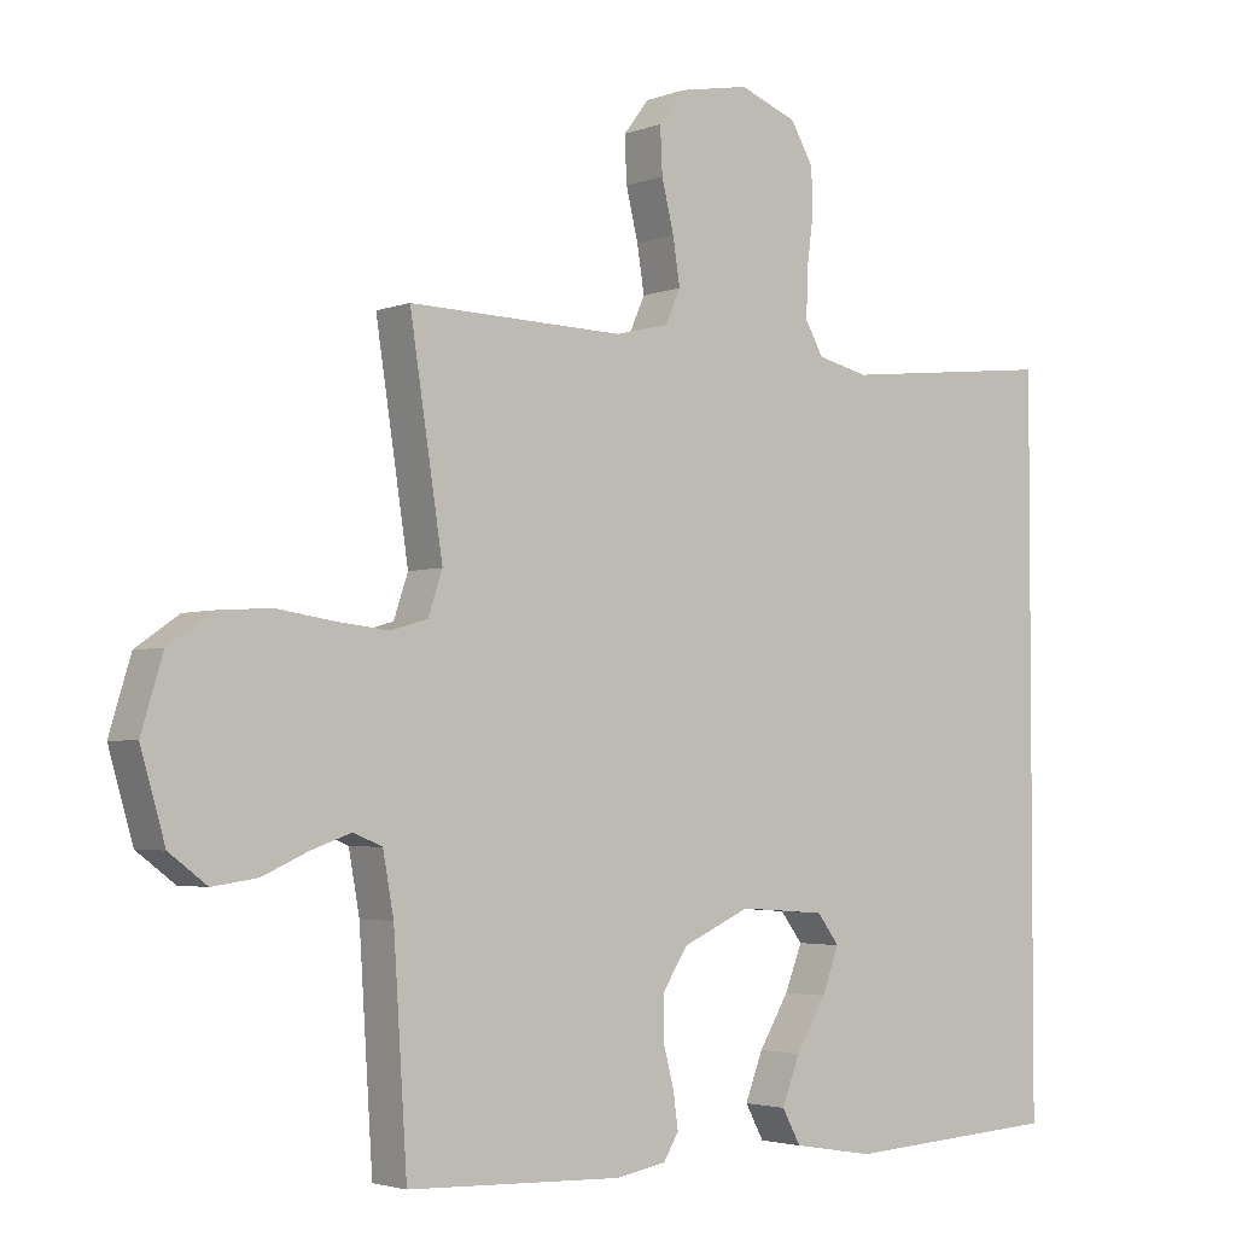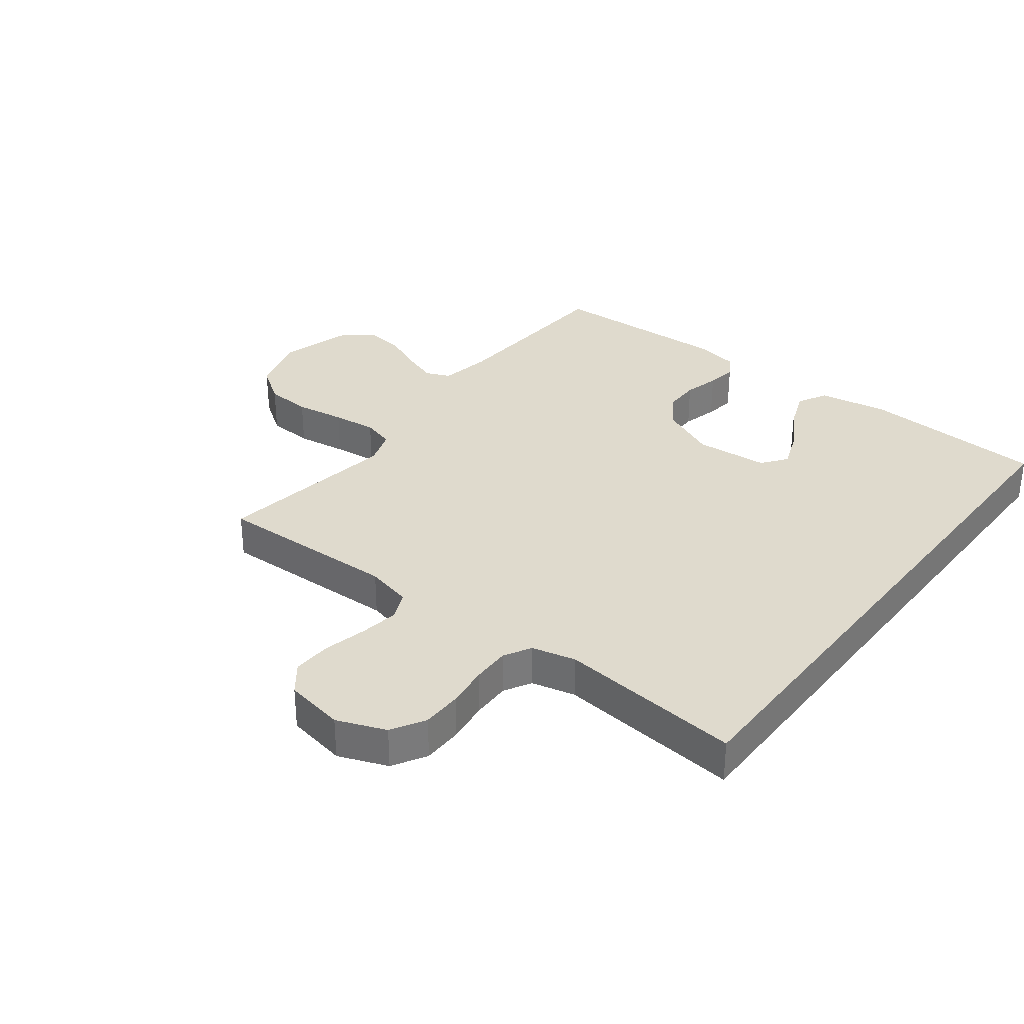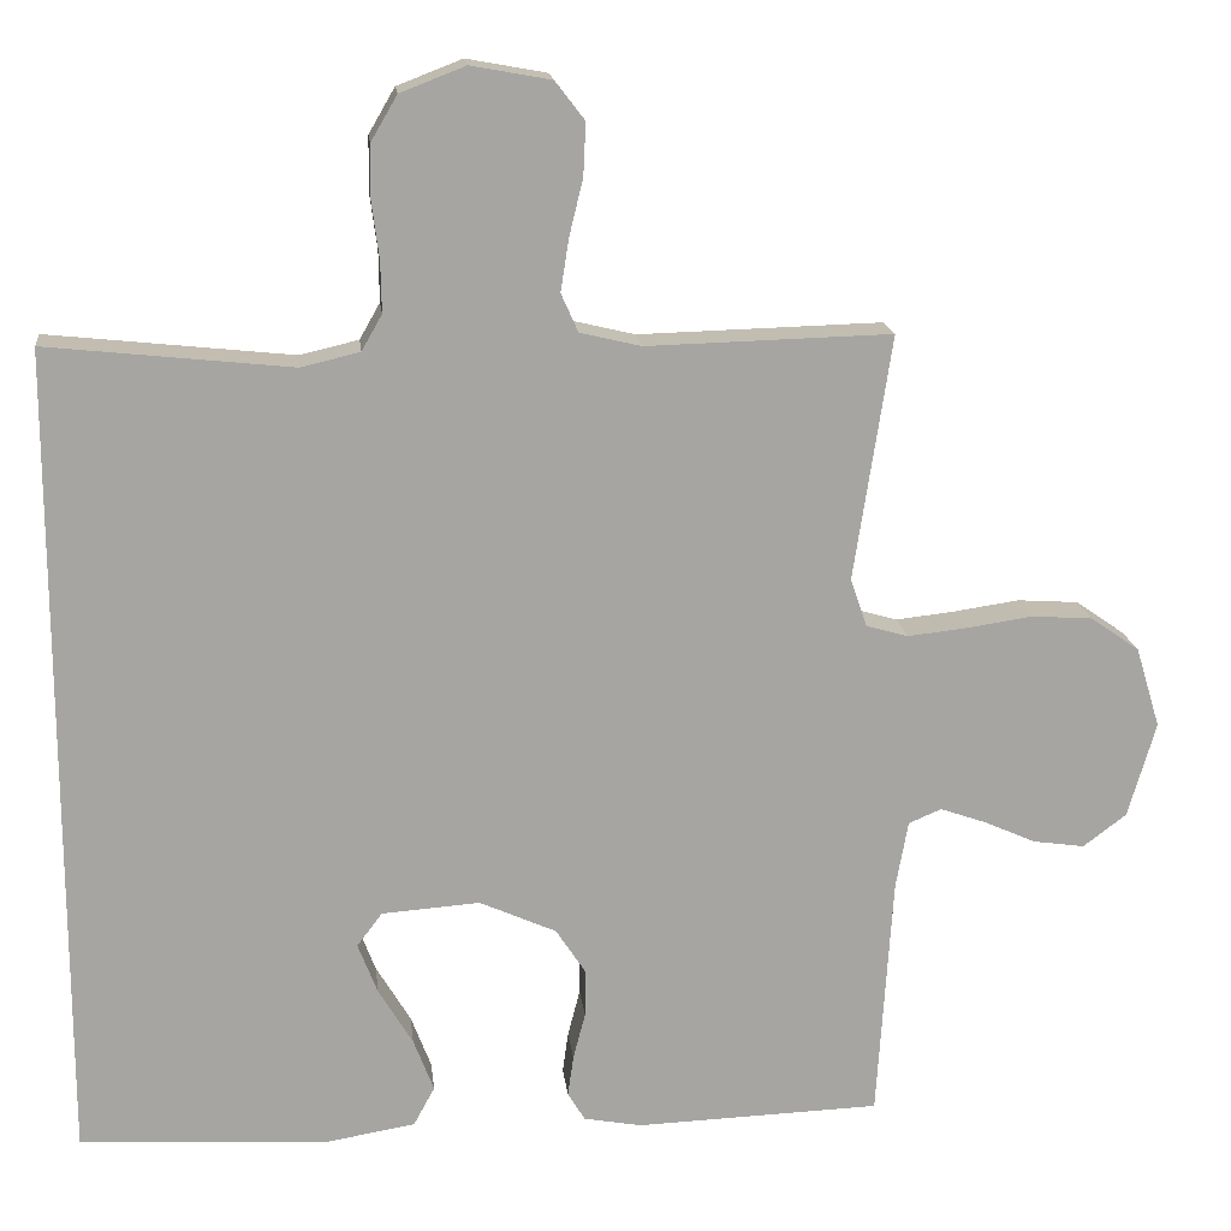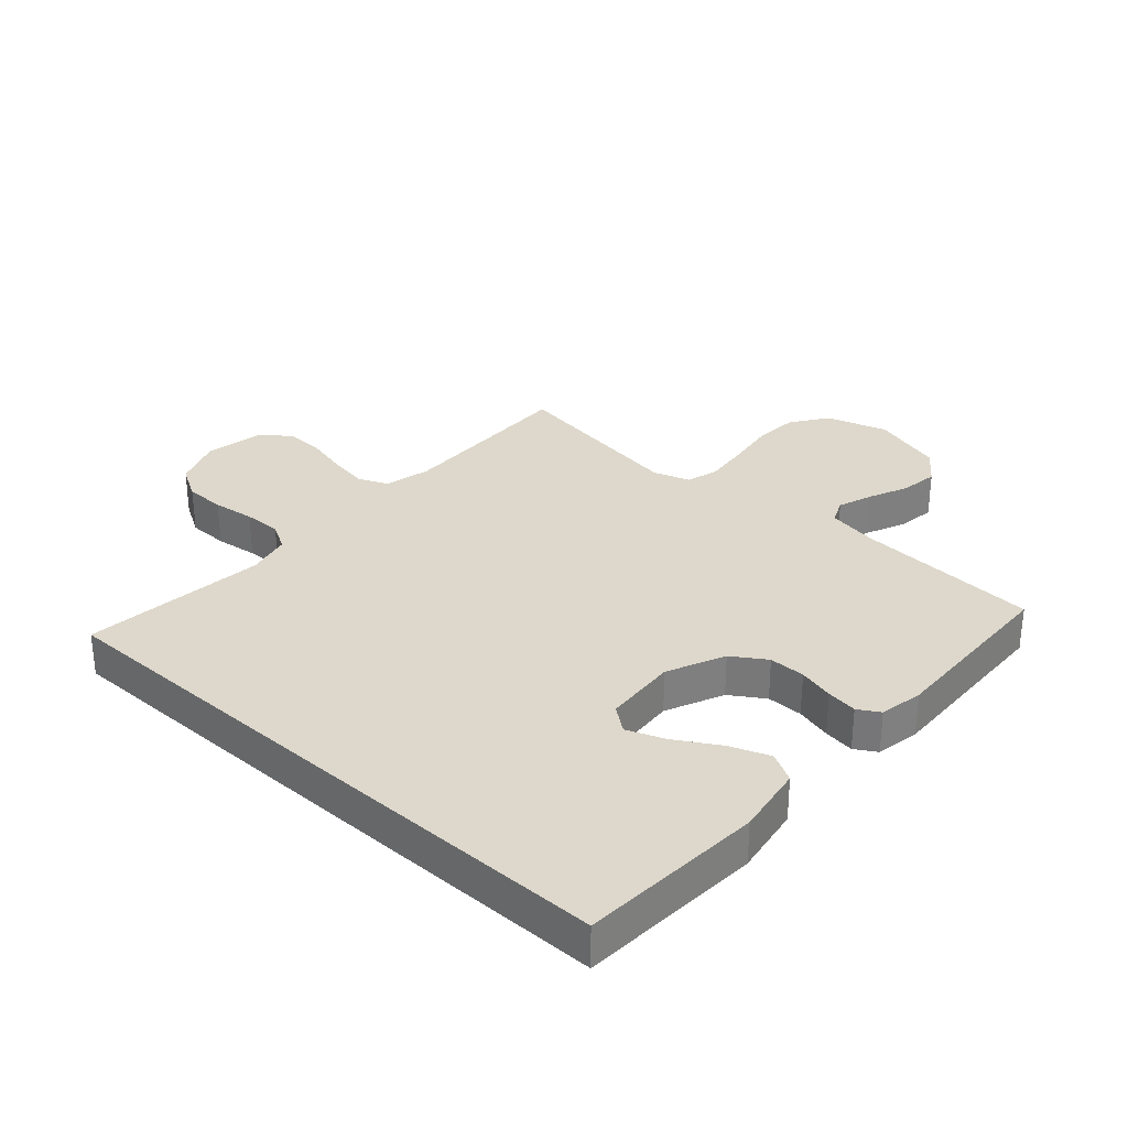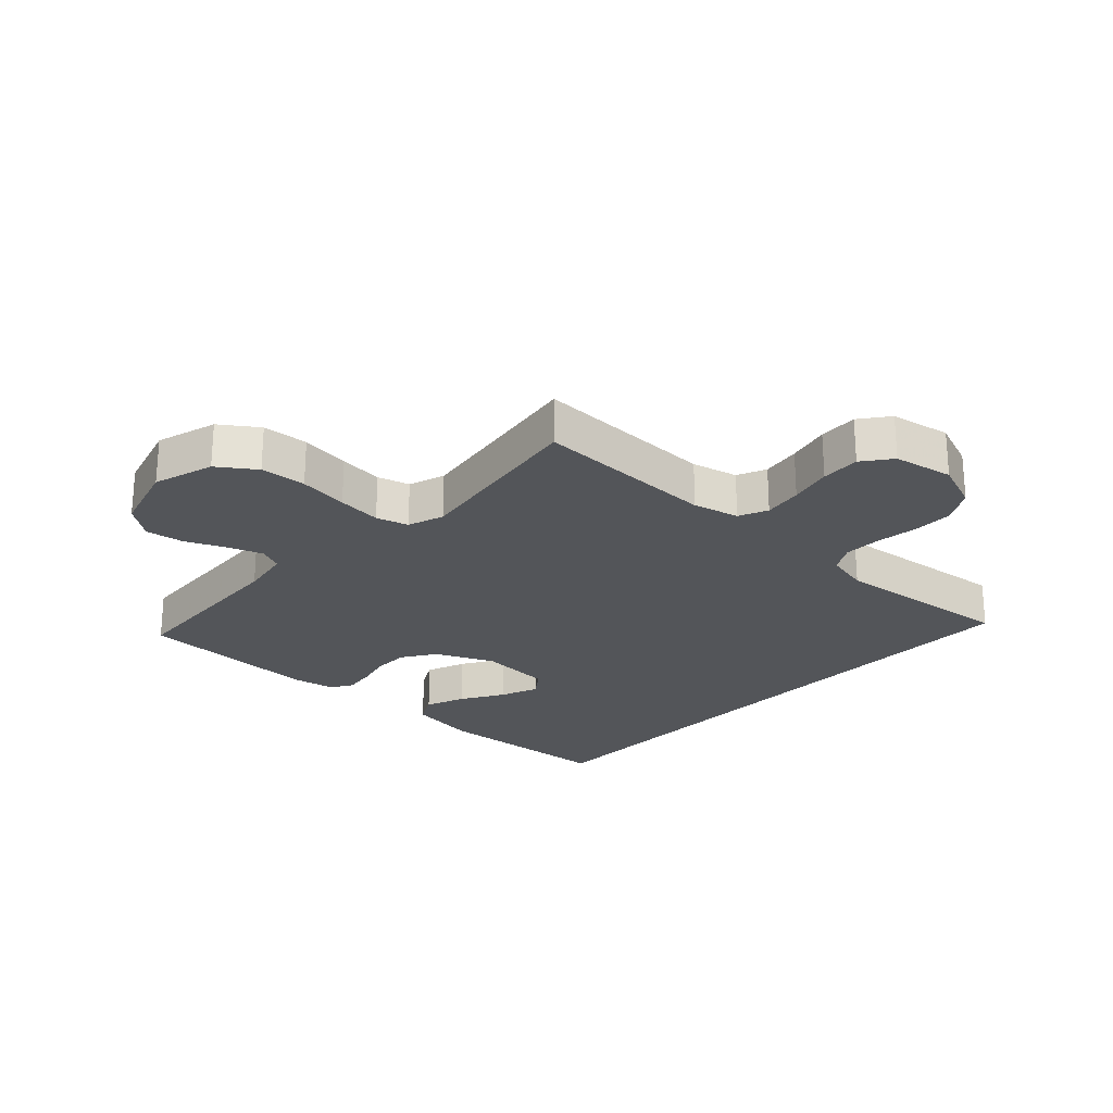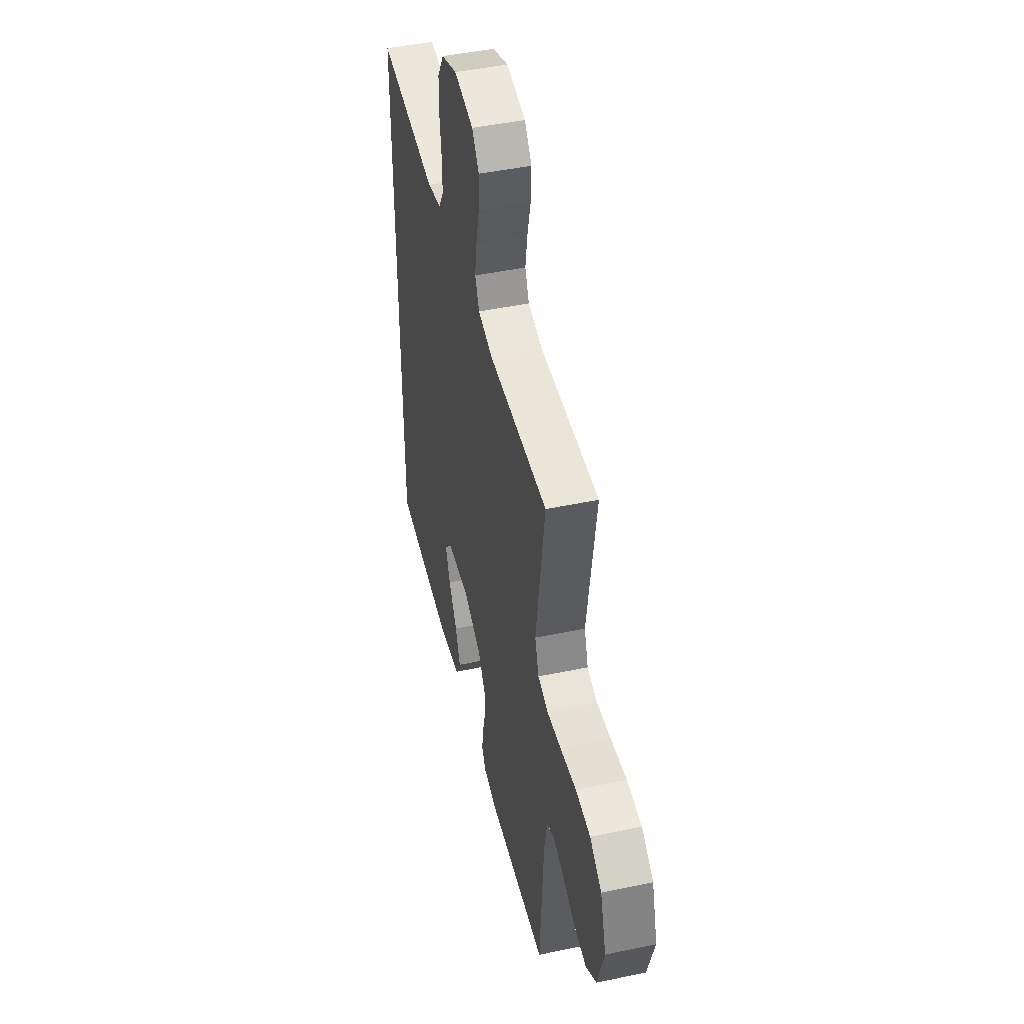
<metadata>
{"format":"obj","ext":"obj","renderer":"f3d","projection":"perspective","resolution":1024,"background":"white","views":[{"elev":-3.1,"azim":-38.1,"up":"+Z"},{"elev":32.8,"azim":37.4,"up":"+Y"},{"elev":16.8,"azim":173.7,"up":"+Z"},{"elev":31.2,"azim":131.9,"up":"+Y"},{"elev":-24.3,"azim":-43.0,"up":"+Y"},{"elev":46.2,"azim":-103.5,"up":"+Z"}]}
</metadata>
<code>
v 0.5 0.07 -0.495
v 0.2 0.07 -0.513
v 0.086 0.07 -0.494
v 0.06 0.07 -0.446
v 0.085 0.07 -0.381
v 0.127 0.07 -0.311
v 0.151 0.07 -0.249
v 0.12 0.07 -0.208
v 0 0.07 -0.199
v -0.094 0.07 -0.241
v -0.13 0.07 -0.296
v -0.13 0.07 -0.355
v -0.115 0.07 -0.413
v -0.108 0.07 -0.463
v -0.129 0.07 -0.498
v -0.2 0.07 -0.511
v -0.5 0.07 -0.5
v -0.519 0.07 -0.2
v -0.534 0.07 -0.117
v -0.574 0.07 -0.1
v -0.631 0.07 -0.12
v -0.694 0.07 -0.148
v -0.757 0.07 -0.157
v -0.81 0.07 -0.117
v -0.844 0.07 0
v -0.814 0.07 0.099
v -0.754 0.07 0.141
v -0.679 0.07 0.146
v -0.598 0.07 0.134
v -0.526 0.07 0.126
v -0.474 0.07 0.141
v -0.454 0.07 0.2
v -0.5 0.07 0.5
v -0.2 0.07 0.492
v -0.125 0.07 0.51
v -0.104 0.07 0.557
v -0.114 0.07 0.621
v -0.131 0.07 0.691
v -0.134 0.07 0.755
v -0.098 0.07 0.802
v 0 0.07 0.82
v 0.08 0.07 0.789
v 0.112 0.07 0.734
v 0.113 0.07 0.668
v 0.104 0.07 0.599
v 0.103 0.07 0.537
v 0.128 0.07 0.493
v 0.2 0.07 0.476
v 0.5 0.07 0.508
v 0.5 0 -0.495
v 0.2 0 -0.513
v 0.086 0 -0.494
v 0.06 0 -0.446
v 0.085 0 -0.381
v 0.127 0 -0.311
v 0.151 0 -0.249
v 0.12 0 -0.208
v 0 0 -0.199
v -0.094 0 -0.241
v -0.13 0 -0.296
v -0.13 0 -0.355
v -0.115 0 -0.413
v -0.108 0 -0.463
v -0.129 0 -0.498
v -0.2 0 -0.511
v -0.5 0 -0.5
v -0.519 0 -0.2
v -0.534 0 -0.117
v -0.574 0 -0.1
v -0.631 0 -0.12
v -0.694 0 -0.148
v -0.757 0 -0.157
v -0.81 0 -0.117
v -0.844 0 0
v -0.814 0 0.099
v -0.754 0 0.141
v -0.679 0 0.146
v -0.598 0 0.134
v -0.526 0 0.126
v -0.474 0 0.141
v -0.454 0 0.2
v -0.5 0 0.5
v -0.2 0 0.492
v -0.125 0 0.51
v -0.104 0 0.557
v -0.114 0 0.621
v -0.131 0 0.691
v -0.134 0 0.755
v -0.098 0 0.802
v 0 0 0.82
v 0.08 0 0.789
v 0.112 0 0.734
v 0.113 0 0.668
v 0.104 0 0.599
v 0.103 0 0.537
v 0.128 0 0.493
v 0.2 0 0.476
v 0.5 0 0.508
f 48 49 1 2
f 47 48 2
f 46 47 2
f 42 43 44 45
f 42 45 46
f 41 42 46
f 37 38 39 40
f 36 37 40 41
f 32 33 34
f 31 32 34 35
f 26 27 28 29
f 26 29 30
f 25 26 30
f 24 25 30 31
f 21 22 23 24
f 20 21 24 31
f 15 16 17 18
f 15 18 19
f 12 13 14 15
f 12 15 19
f 11 12 19
f 10 11 19
f 9 10 19 20
f 3 4 5 6
f 3 6 7
f 2 3 7
f 46 2 7
f 36 41 46 7
f 35 36 7 8
f 20 31 35
f 8 9 20 35
f 51 50 98 97
f 51 97 96
f 51 96 95
f 94 93 92 91
f 95 94 91
f 95 91 90
f 89 88 87 86
f 90 89 86 85
f 83 82 81
f 84 83 81 80
f 78 77 76 75
f 79 78 75
f 79 75 74
f 80 79 74 73
f 73 72 71 70
f 80 73 70 69
f 67 66 65 64
f 68 67 64
f 64 63 62 61
f 68 64 61
f 68 61 60
f 68 60 59
f 69 68 59 58
f 55 54 53 52
f 56 55 52
f 56 52 51
f 56 51 95
f 56 95 90 85
f 57 56 85 84
f 84 80 69
f 84 69 58 57
f 1 50 51 2
f 2 51 52 3
f 3 52 53 4
f 4 53 54 5
f 5 54 55 6
f 6 55 56 7
f 7 56 57 8
f 8 57 58 9
f 9 58 59 10
f 10 59 60 11
f 11 60 61 12
f 12 61 62 13
f 13 62 63 14
f 14 63 64 15
f 15 64 65 16
f 16 65 66 17
f 17 66 67 18
f 18 67 68 19
f 19 68 69 20
f 20 69 70 21
f 21 70 71 22
f 22 71 72 23
f 23 72 73 24
f 24 73 74 25
f 25 74 75 26
f 26 75 76 27
f 27 76 77 28
f 28 77 78 29
f 29 78 79 30
f 30 79 80 31
f 31 80 81 32
f 32 81 82 33
f 33 82 83 34
f 34 83 84 35
f 35 84 85 36
f 36 85 86 37
f 37 86 87 38
f 38 87 88 39
f 39 88 89 40
f 40 89 90 41
f 41 90 91 42
f 42 91 92 43
f 43 92 93 44
f 44 93 94 45
f 45 94 95 46
f 46 95 96 47
f 47 96 97 48
f 48 97 98 49
f 49 98 50 1

</code>
